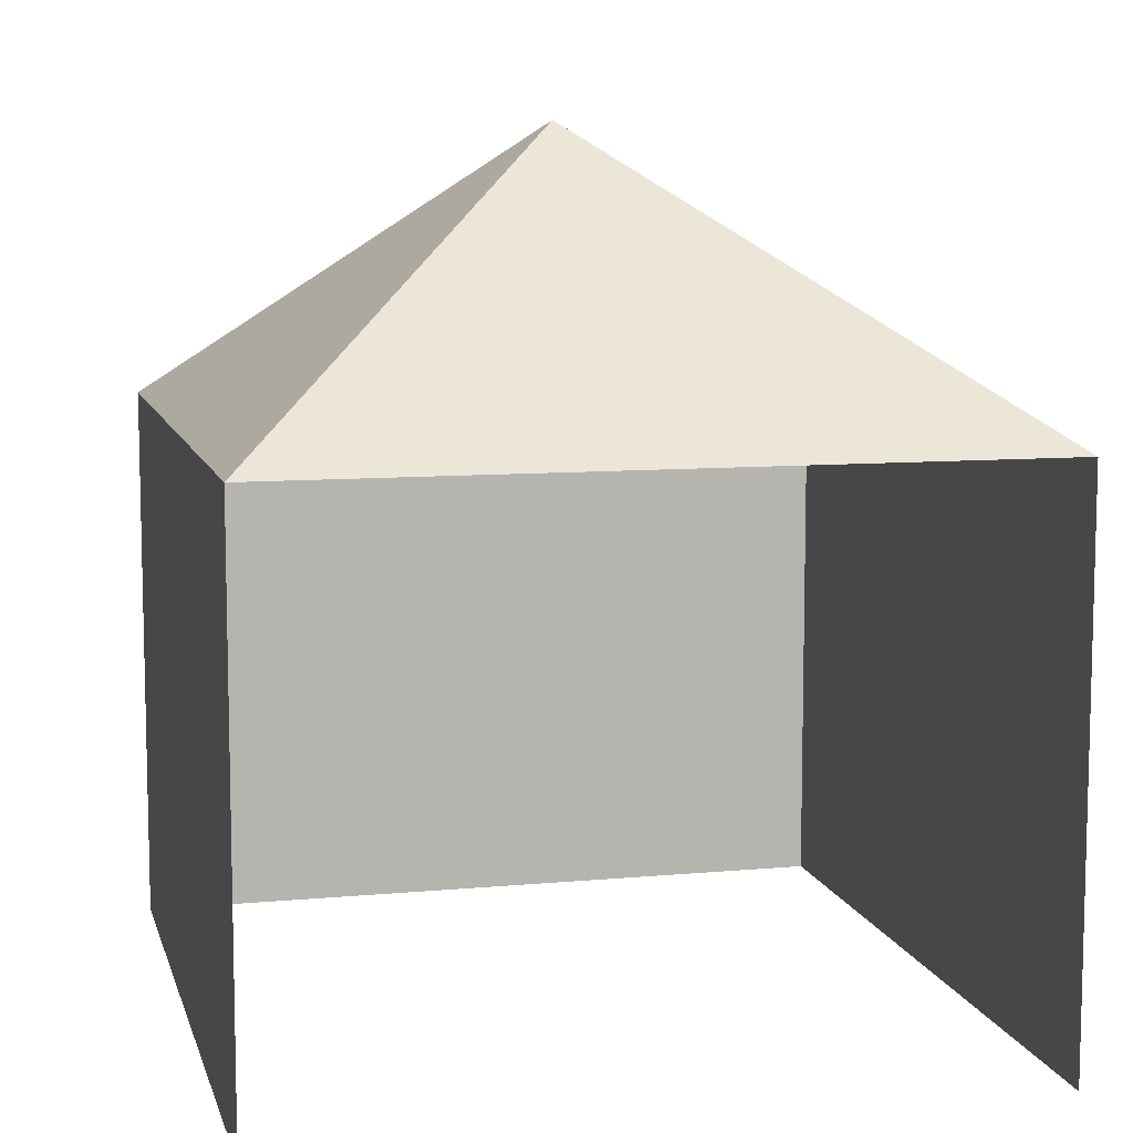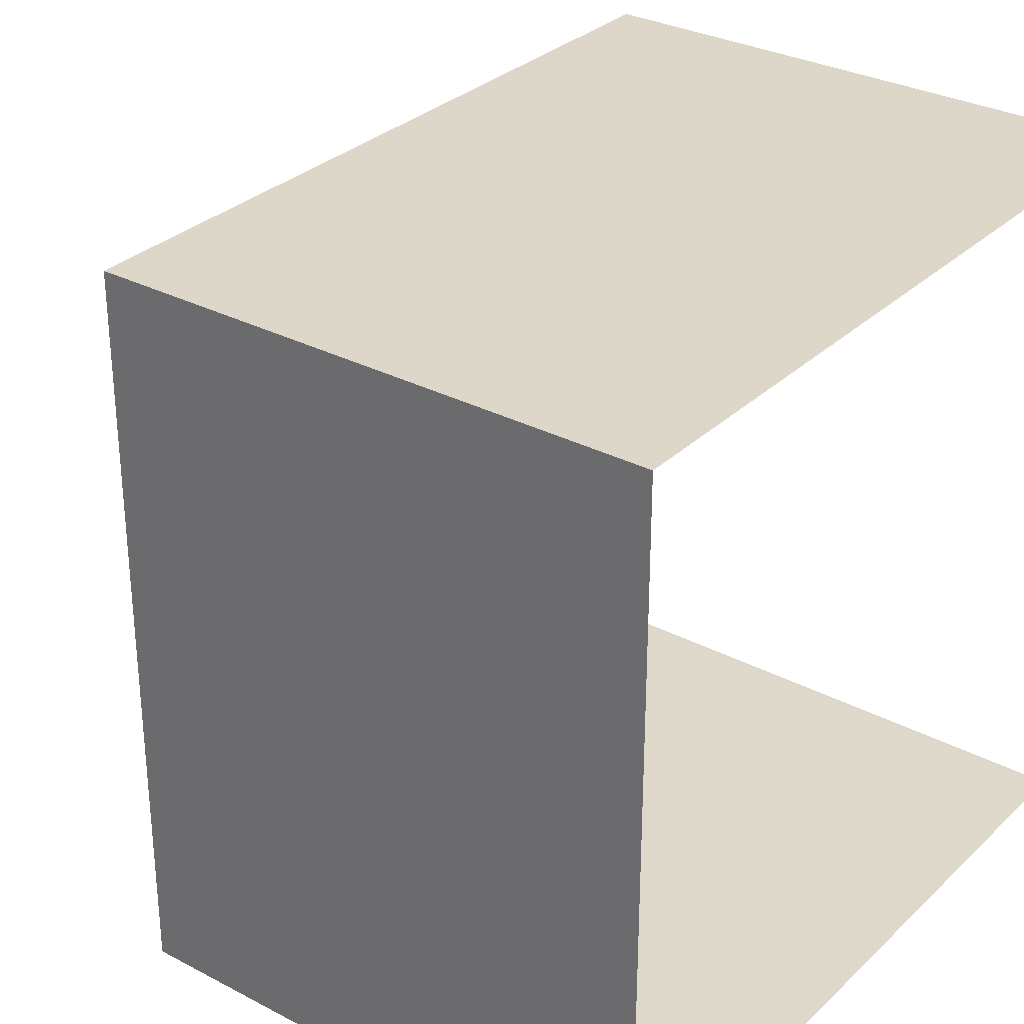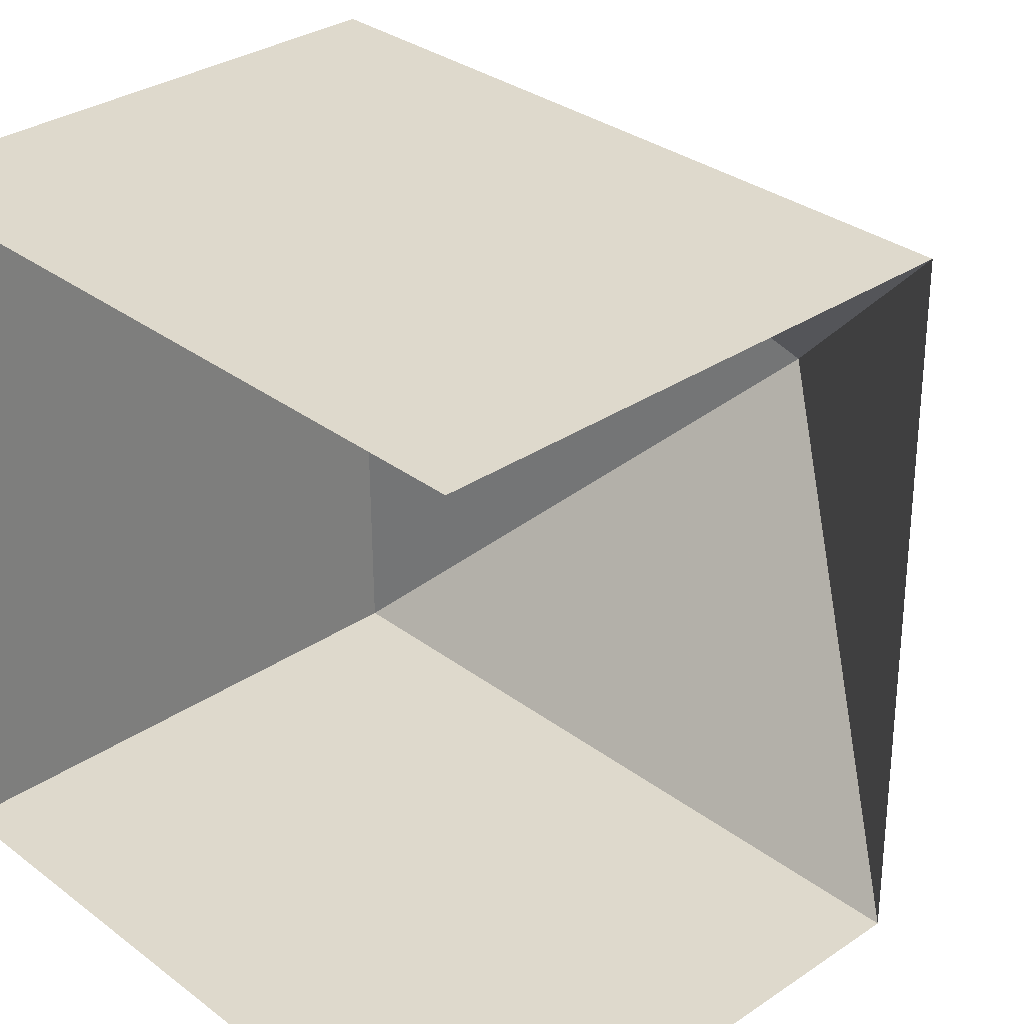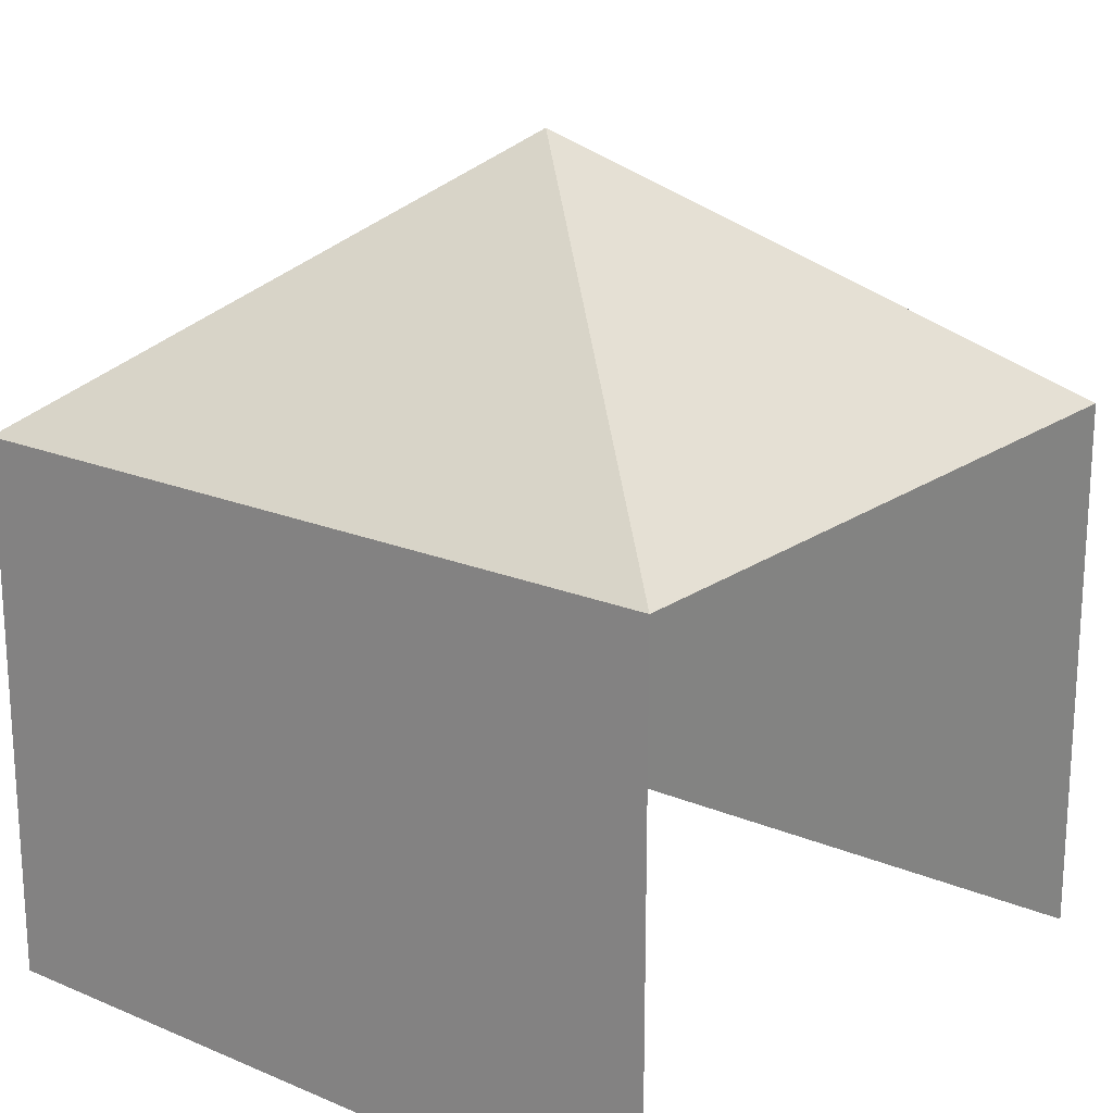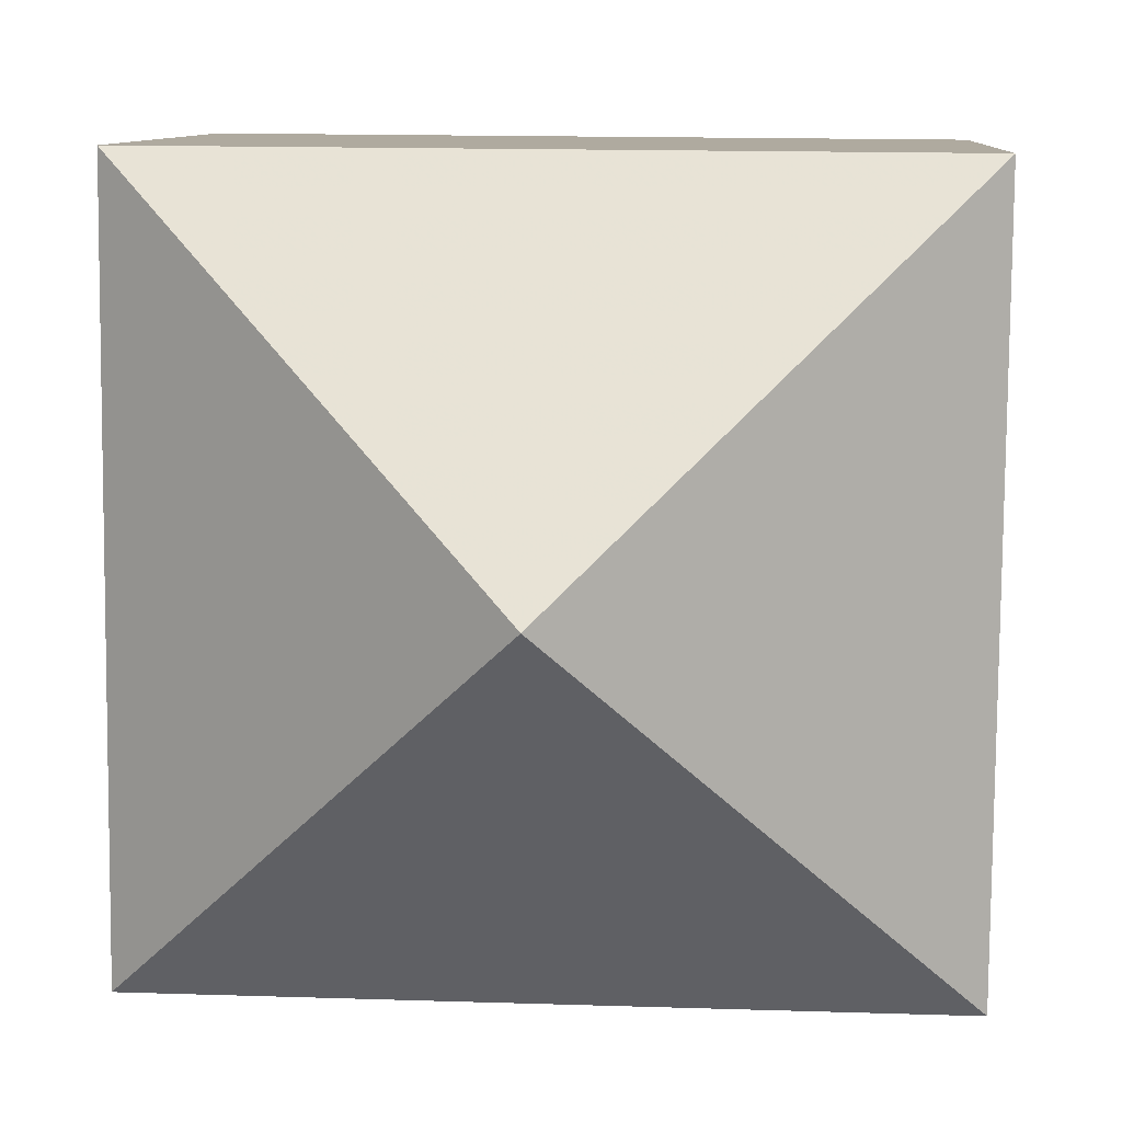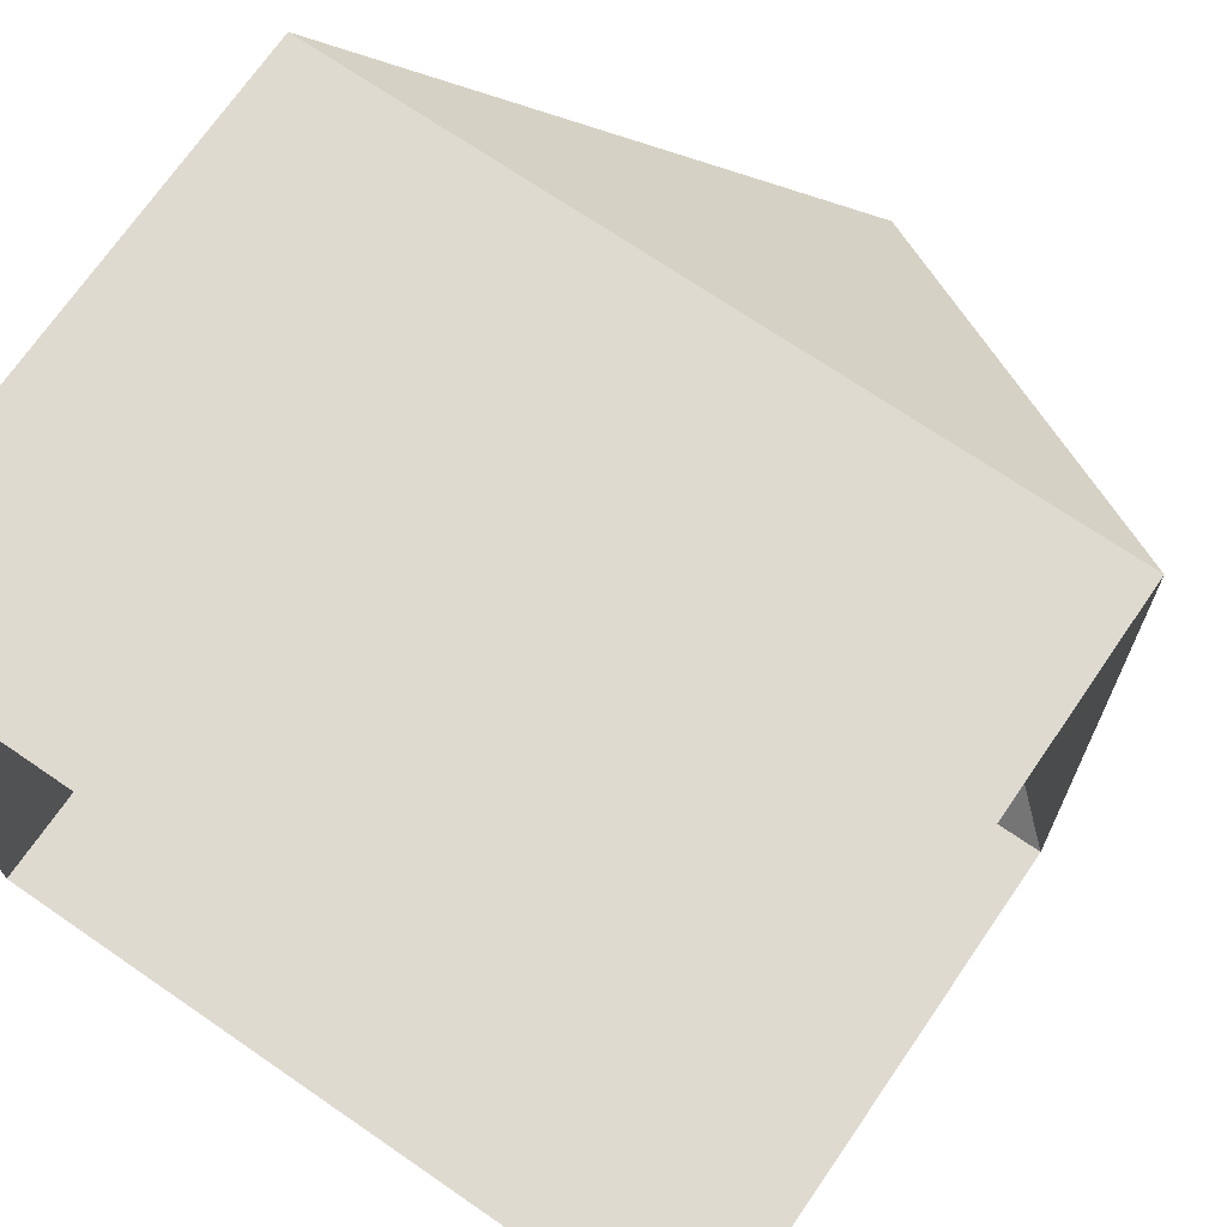
<metadata>
{"format":"obj","ext":"obj","renderer":"f3d","projection":"perspective","resolution":1024,"background":"white","views":[{"elev":9.1,"azim":-104.2,"up":"+Z"},{"elev":30.6,"azim":127.3,"up":"+Y"},{"elev":32.2,"azim":-133.2,"up":"+Y"},{"elev":19.5,"azim":-142.6,"up":"+Z"},{"elev":9.3,"azim":3.8,"up":"+Y"},{"elev":70.8,"azim":-145.4,"up":"+Y"}]}
</metadata>
<code>
v -3.734e+05 -1.04e+05 27.42
v -3.734e+05 -1.04e+05 27.42
v -3.734e+05 -1.04e+05 27.42
v -3.734e+05 -1.04e+05 27.42
v -3.734e+05 -1.04e+05 34.05
v -3.734e+05 -1.04e+05 31.83
v -3.734e+05 -1.04e+05 31.83
v -3.734e+05 -1.04e+05 31.83
v -3.734e+05 -1.04e+05 31.83
f 1 2 3
f 4 1 3
f 8 4 3
f 9 8 3
f 5 6 7
f 5 8 9
f 5 7 8
f 5 9 6
f 7 1 4
f 8 7 4
f 7 2 1
f 7 6 2
f 9 3 2
f 6 9 2

</code>
